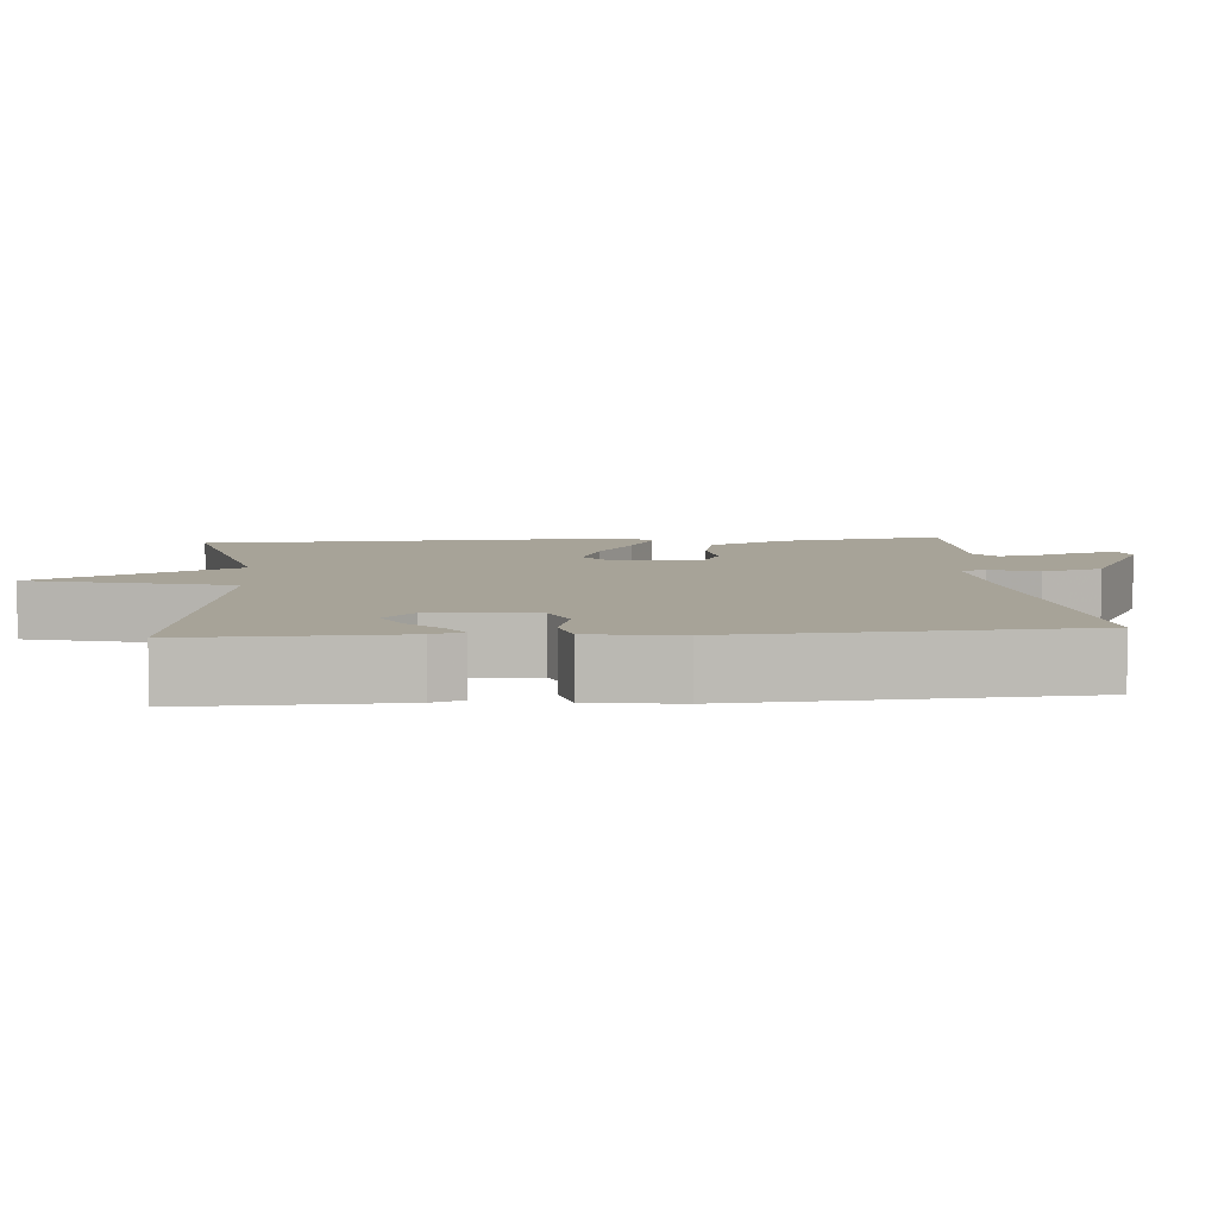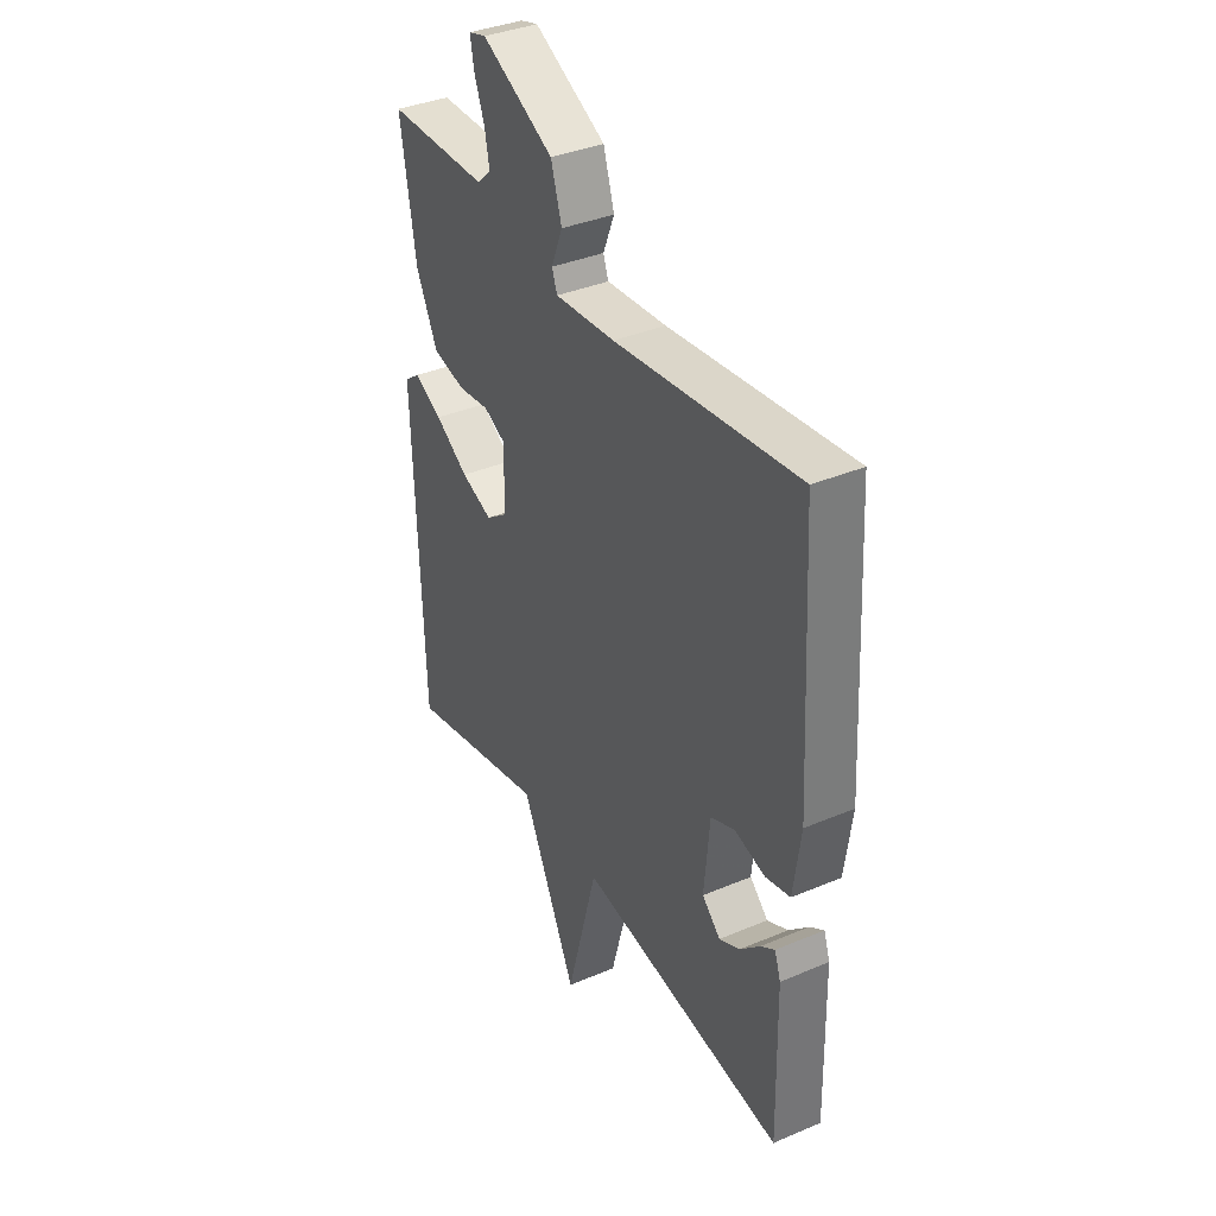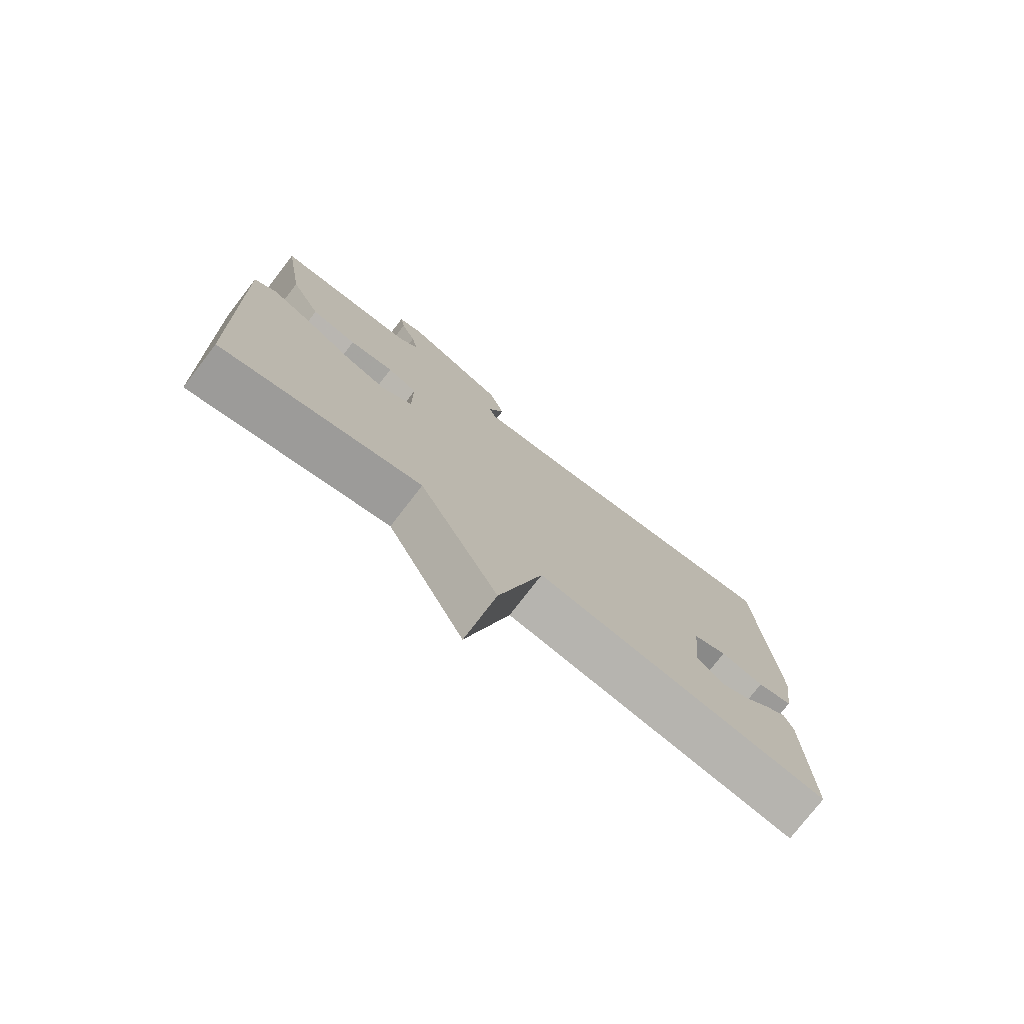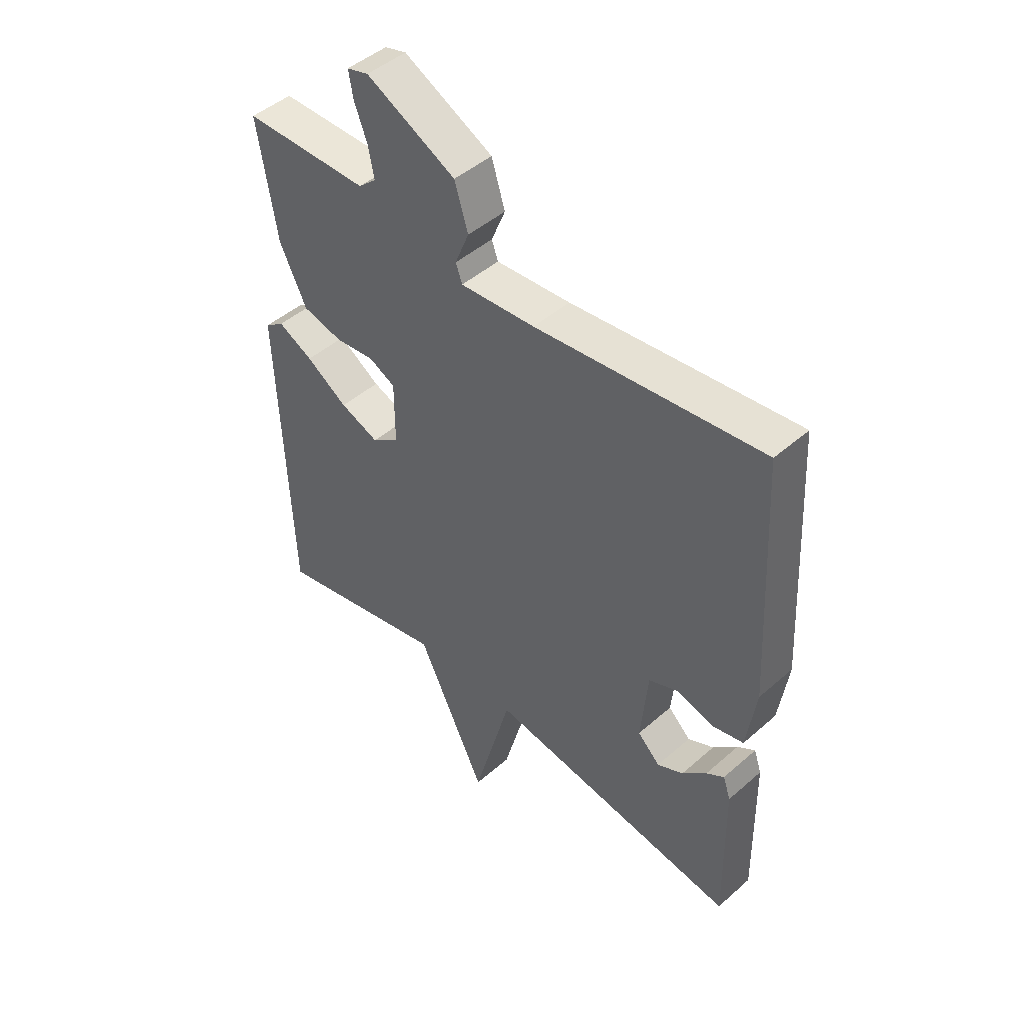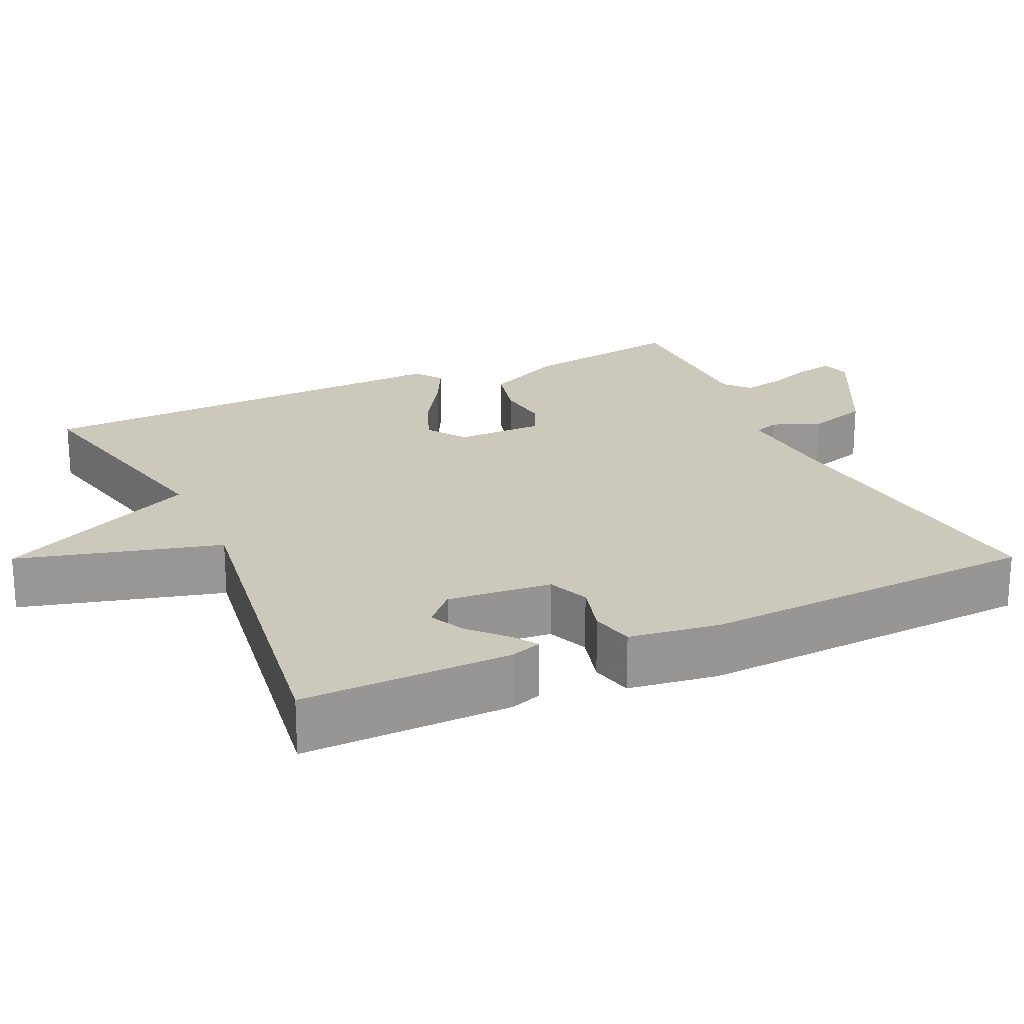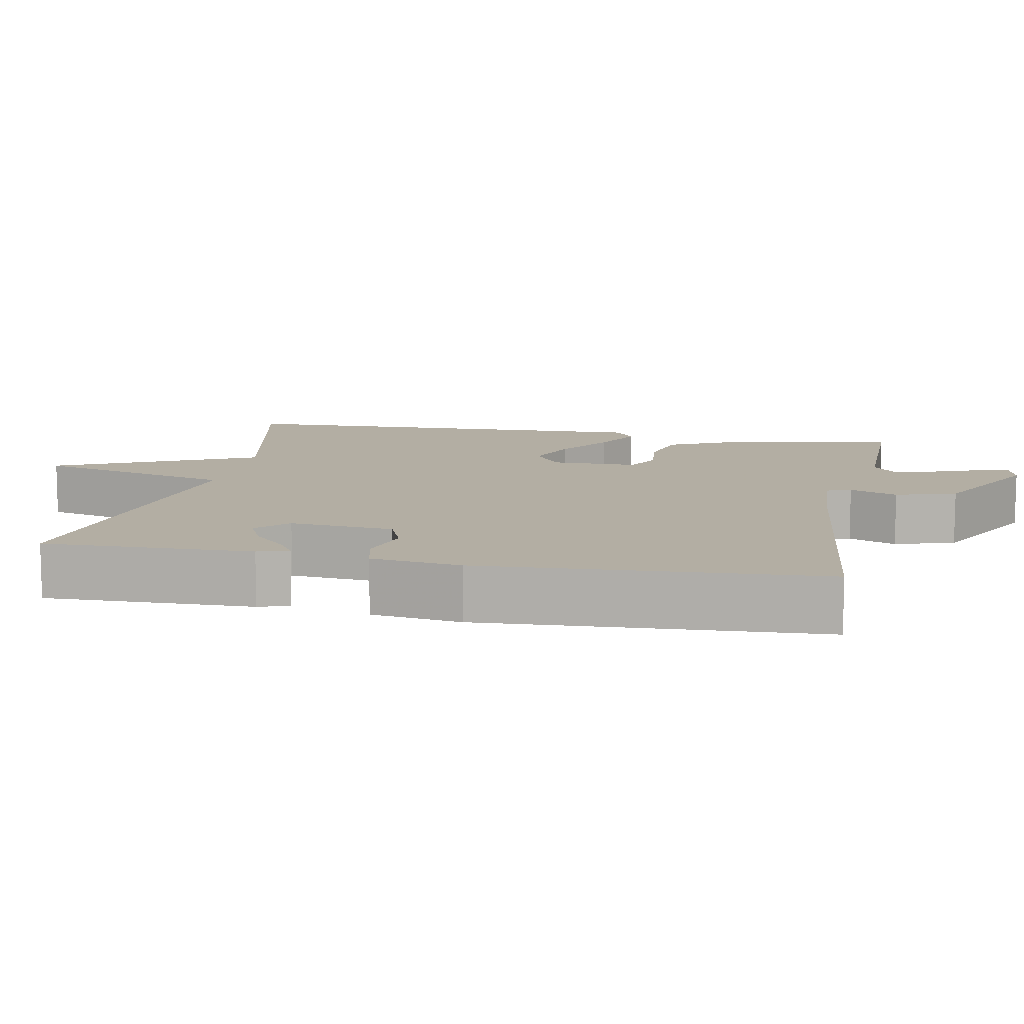
<metadata>
{"format":"obj","ext":"obj","renderer":"f3d","projection":"perspective","resolution":1024,"background":"white","views":[{"elev":6.8,"azim":-94.8,"up":"+Y"},{"elev":36.6,"azim":-118.8,"up":"+Z"},{"elev":-77.0,"azim":142.3,"up":"+Z"},{"elev":46.5,"azim":-134.9,"up":"+Z"},{"elev":22.1,"azim":-114.8,"up":"+Y"},{"elev":10.9,"azim":-78.9,"up":"+Y"}]}
</metadata>
<code>
v -0.5 0.07 -0.5
v -0.495 0.07 -0.221
v -0.481 0.07 -0.18
v -0.448 0.07 -0.202
v -0.403 0.07 -0.245
v -0.355 0.07 -0.268
v -0.313 0.07 -0.228
v -0.326 0.07 -0.089
v -0.381 0.07 -0.067
v -0.451 0.07 -0.086
v -0.508 0.07 -0.073
v -0.525 0.07 0.047
v -0.5 0.07 0.5
v -0.079 0.07 0.453
v 0.06 0.07 0.443
v 0.072 0.07 0.476
v 0.046 0.07 0.54
v 0.071 0.07 0.621
v 0.237 0.07 0.706
v 0.277 0.07 0.695
v 0.269 0.07 0.648
v 0.245 0.07 0.585
v 0.234 0.07 0.529
v 0.267 0.07 0.5
v 0.5 0.07 0.5
v 0.465 0.07 0.282
v 0.415 0.07 0.179
v 0.34 0.07 0.161
v 0.267 0.07 0.169
v 0.218 0.07 0.145
v 0.218 0.07 0.029
v 0.269 0.07 -0.007
v 0.341 0.07 0.021
v 0.418 0.07 0.071
v 0.483 0.07 0.104
v 0.519 0.07 0.078
v 0.5 0.07 -0.5
v 0.174 0.07 -0.428
v 0.046 0.07 -0.696
v -0.026 0.07 -0.428
v -0.5 0 -0.5
v -0.495 0 -0.221
v -0.481 0 -0.18
v -0.448 0 -0.202
v -0.403 0 -0.245
v -0.355 0 -0.268
v -0.313 0 -0.228
v -0.326 0 -0.089
v -0.381 0 -0.067
v -0.451 0 -0.086
v -0.508 0 -0.073
v -0.525 0 0.047
v -0.5 0 0.5
v -0.079 0 0.453
v 0.06 0 0.443
v 0.072 0 0.476
v 0.046 0 0.54
v 0.071 0 0.621
v 0.237 0 0.706
v 0.277 0 0.695
v 0.269 0 0.648
v 0.245 0 0.585
v 0.234 0 0.529
v 0.267 0 0.5
v 0.5 0 0.5
v 0.465 0 0.282
v 0.415 0 0.179
v 0.34 0 0.161
v 0.267 0 0.169
v 0.218 0 0.145
v 0.218 0 0.029
v 0.269 0 -0.007
v 0.341 0 0.021
v 0.418 0 0.071
v 0.483 0 0.104
v 0.519 0 0.078
v 0.5 0 -0.5
v 0.174 0 -0.428
v 0.046 0 -0.696
v -0.026 0 -0.428
f 38 39 40
f 36 37 38
f 35 36 38
f 34 35 38
f 33 34 38
f 32 33 38 40
f 31 32 40 1
f 27 28 29
f 26 27 29
f 25 26 29
f 24 25 29
f 23 24 29 30
f 20 21 22
f 19 20 22
f 18 19 22
f 17 18 22
f 16 17 22
f 15 16 22 23
f 12 13 14
f 11 12 14
f 10 11 14
f 9 10 14
f 8 9 14 15
f 15 23 30
f 8 15 30
f 7 8 30
f 3 4 5
f 2 3 5
f 1 2 5
f 1 5 6
f 7 30 31
f 6 7 31
f 1 6 31
f 80 79 78
f 78 77 76
f 78 76 75
f 78 75 74
f 78 74 73
f 80 78 73 72
f 41 80 72 71
f 69 68 67
f 69 67 66
f 69 66 65
f 69 65 64
f 70 69 64 63
f 62 61 60
f 62 60 59
f 62 59 58
f 62 58 57
f 62 57 56
f 63 62 56 55
f 54 53 52
f 54 52 51
f 54 51 50
f 54 50 49
f 55 54 49 48
f 70 63 55
f 70 55 48
f 70 48 47
f 45 44 43
f 45 43 42
f 45 42 41
f 46 45 41
f 71 70 47
f 71 47 46
f 71 46 41
f 1 41 42 2
f 2 42 43 3
f 3 43 44 4
f 4 44 45 5
f 5 45 46 6
f 6 46 47 7
f 7 47 48 8
f 8 48 49 9
f 9 49 50 10
f 10 50 51 11
f 11 51 52 12
f 12 52 53 13
f 13 53 54 14
f 14 54 55 15
f 15 55 56 16
f 16 56 57 17
f 17 57 58 18
f 18 58 59 19
f 19 59 60 20
f 20 60 61 21
f 21 61 62 22
f 22 62 63 23
f 23 63 64 24
f 24 64 65 25
f 25 65 66 26
f 26 66 67 27
f 27 67 68 28
f 28 68 69 29
f 29 69 70 30
f 30 70 71 31
f 31 71 72 32
f 32 72 73 33
f 33 73 74 34
f 34 74 75 35
f 35 75 76 36
f 36 76 77 37
f 37 77 78 38
f 38 78 79 39
f 39 79 80 40
f 40 80 41 1

</code>
